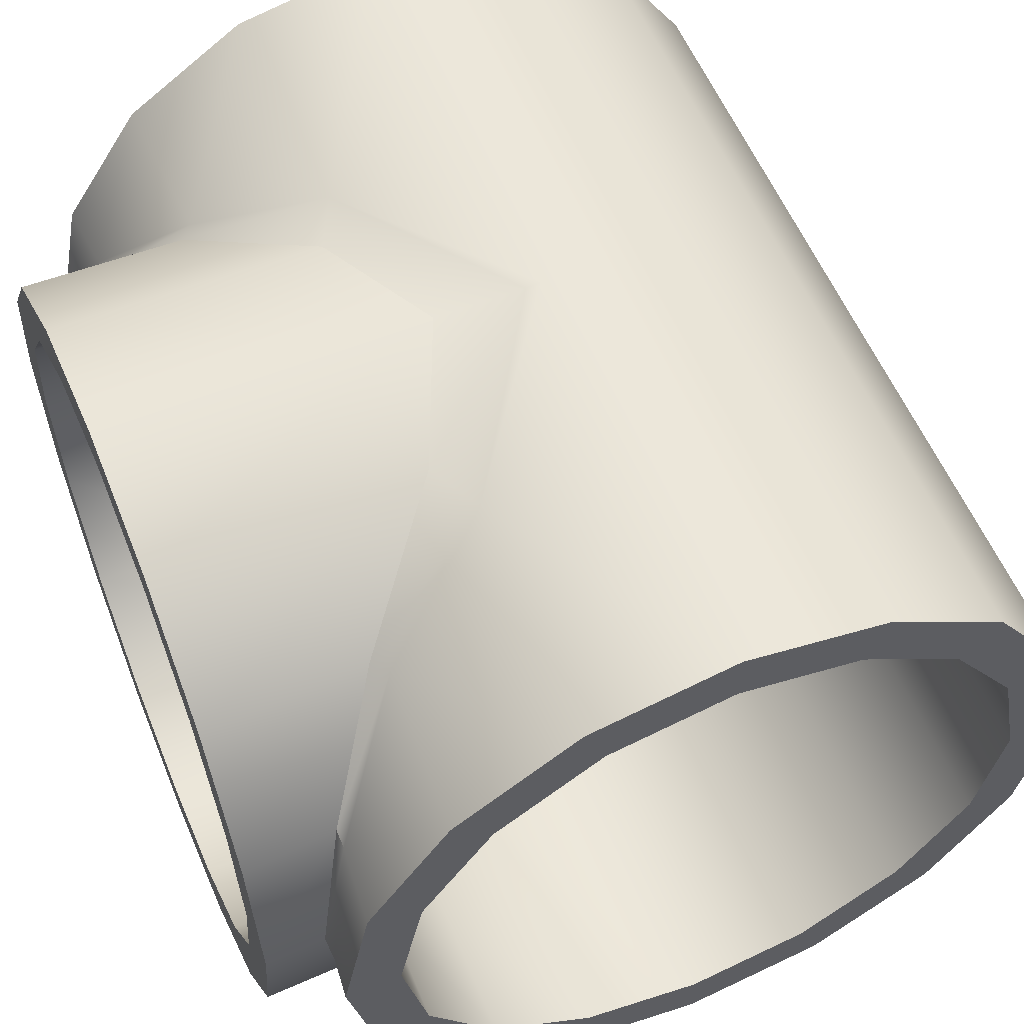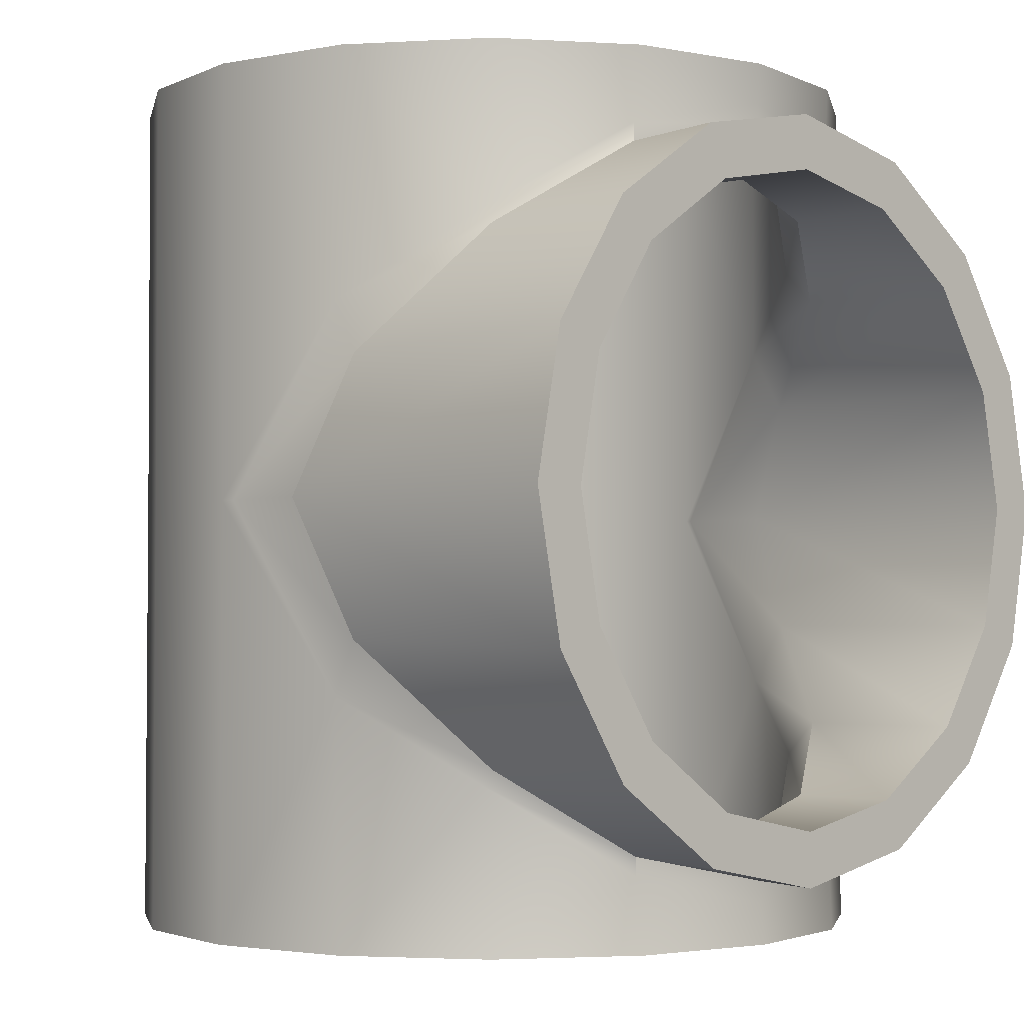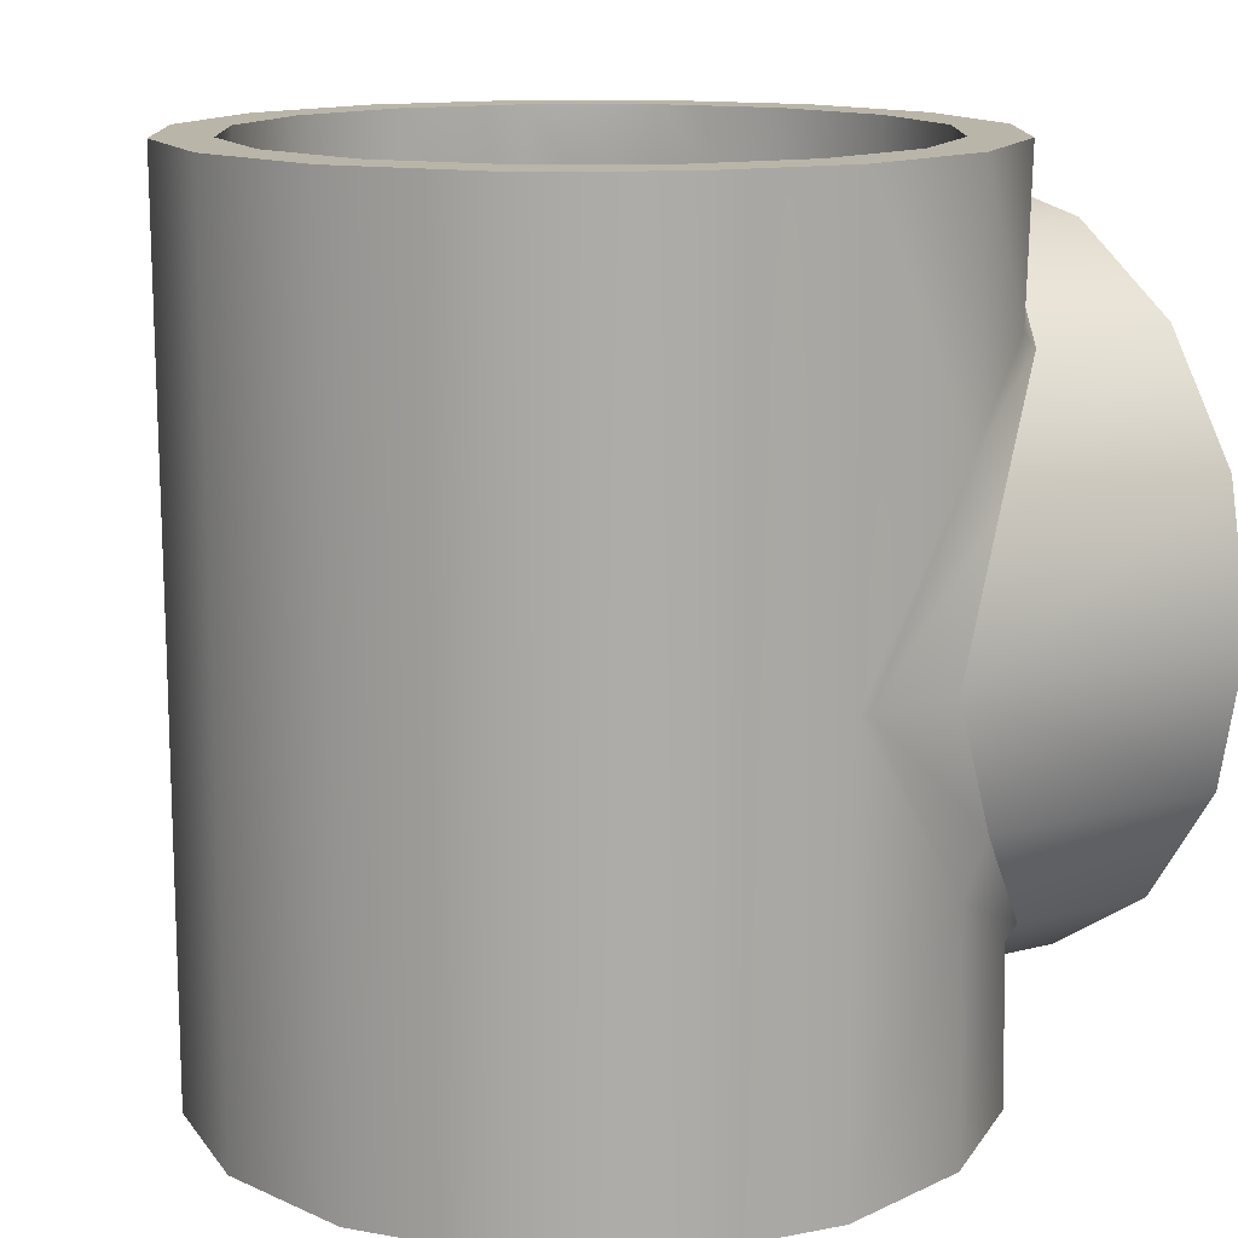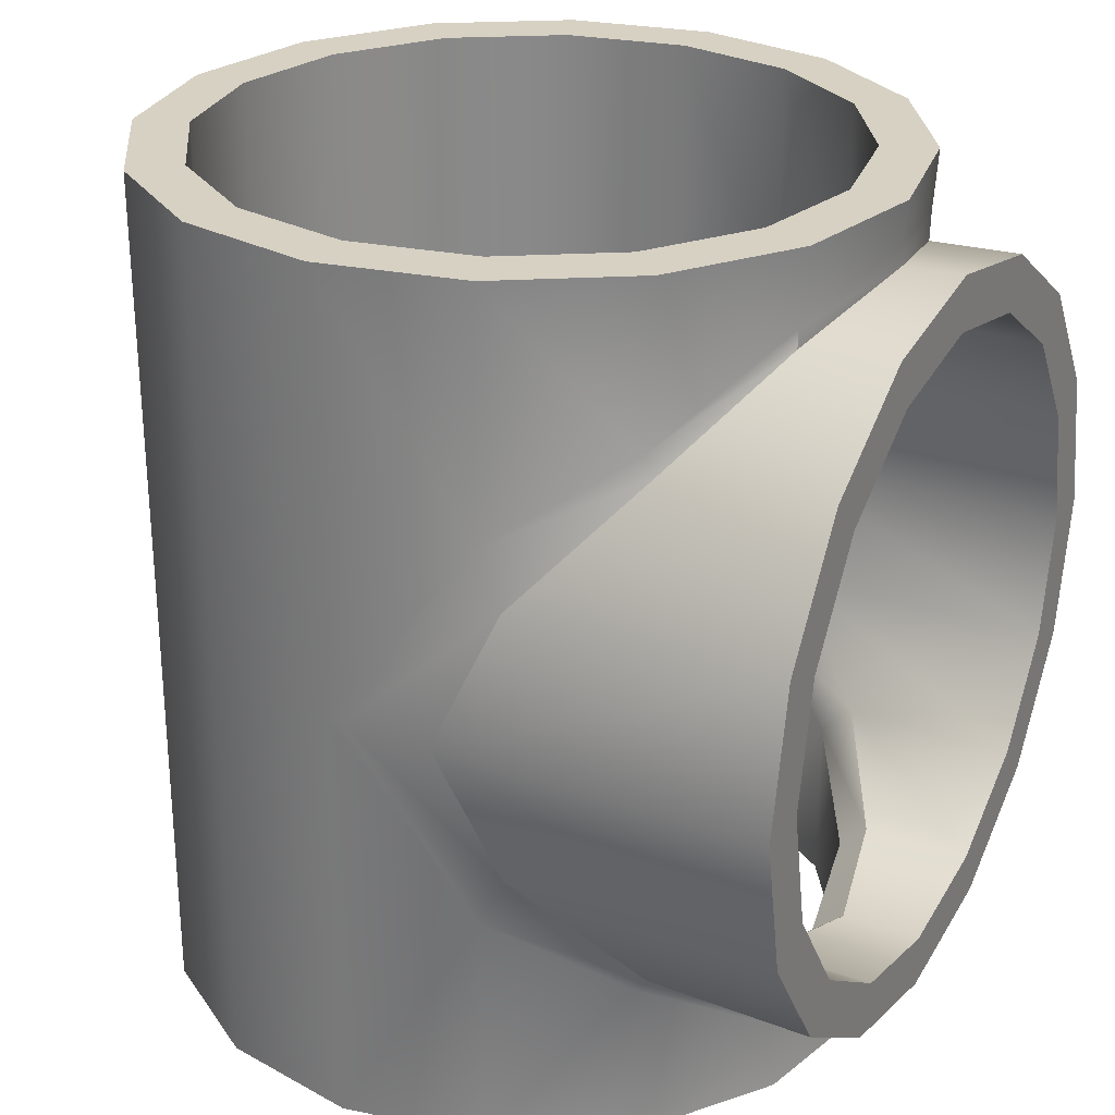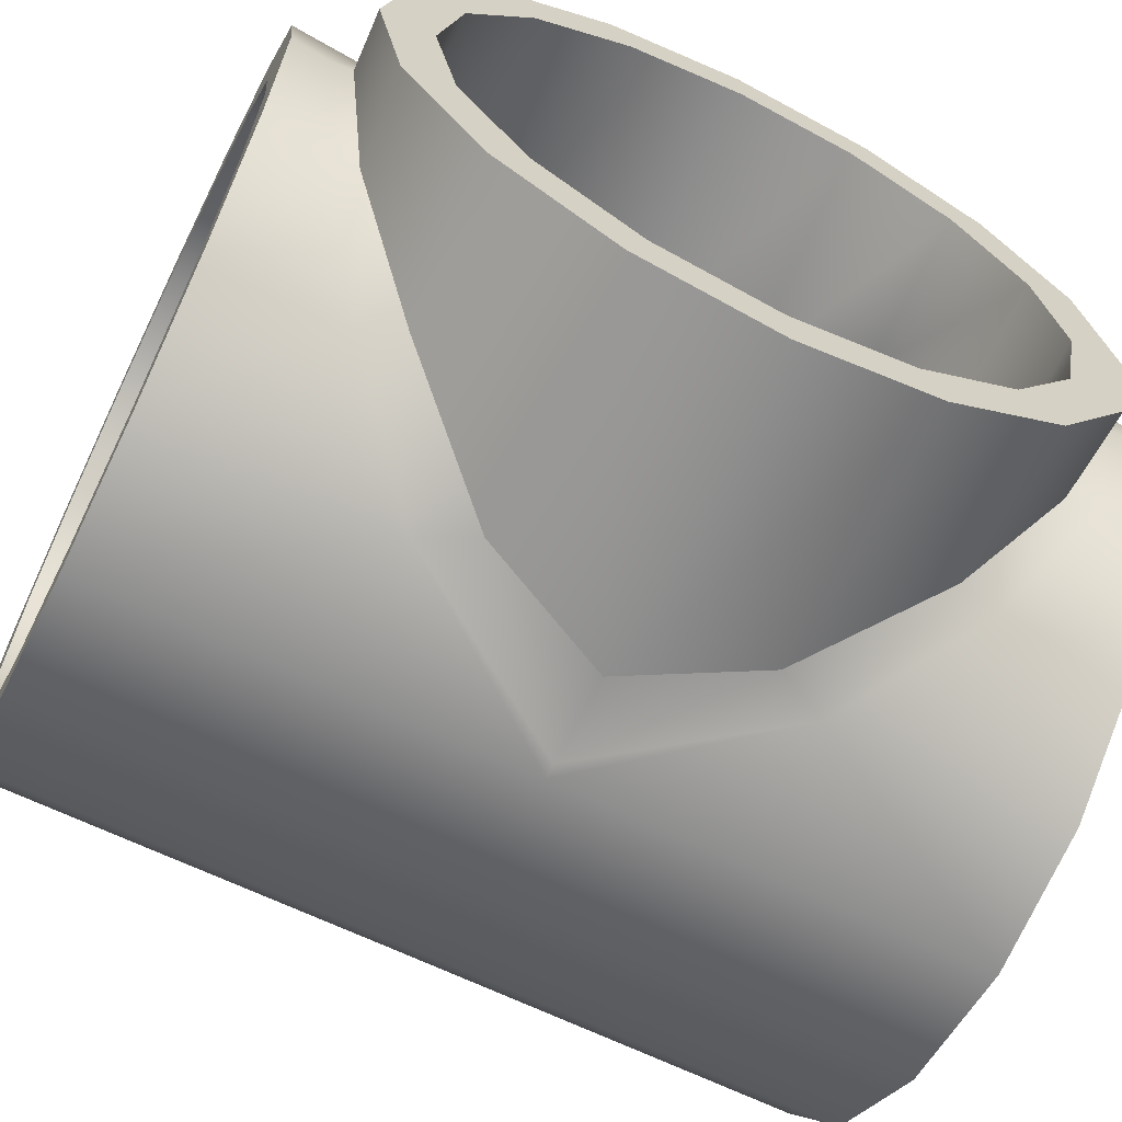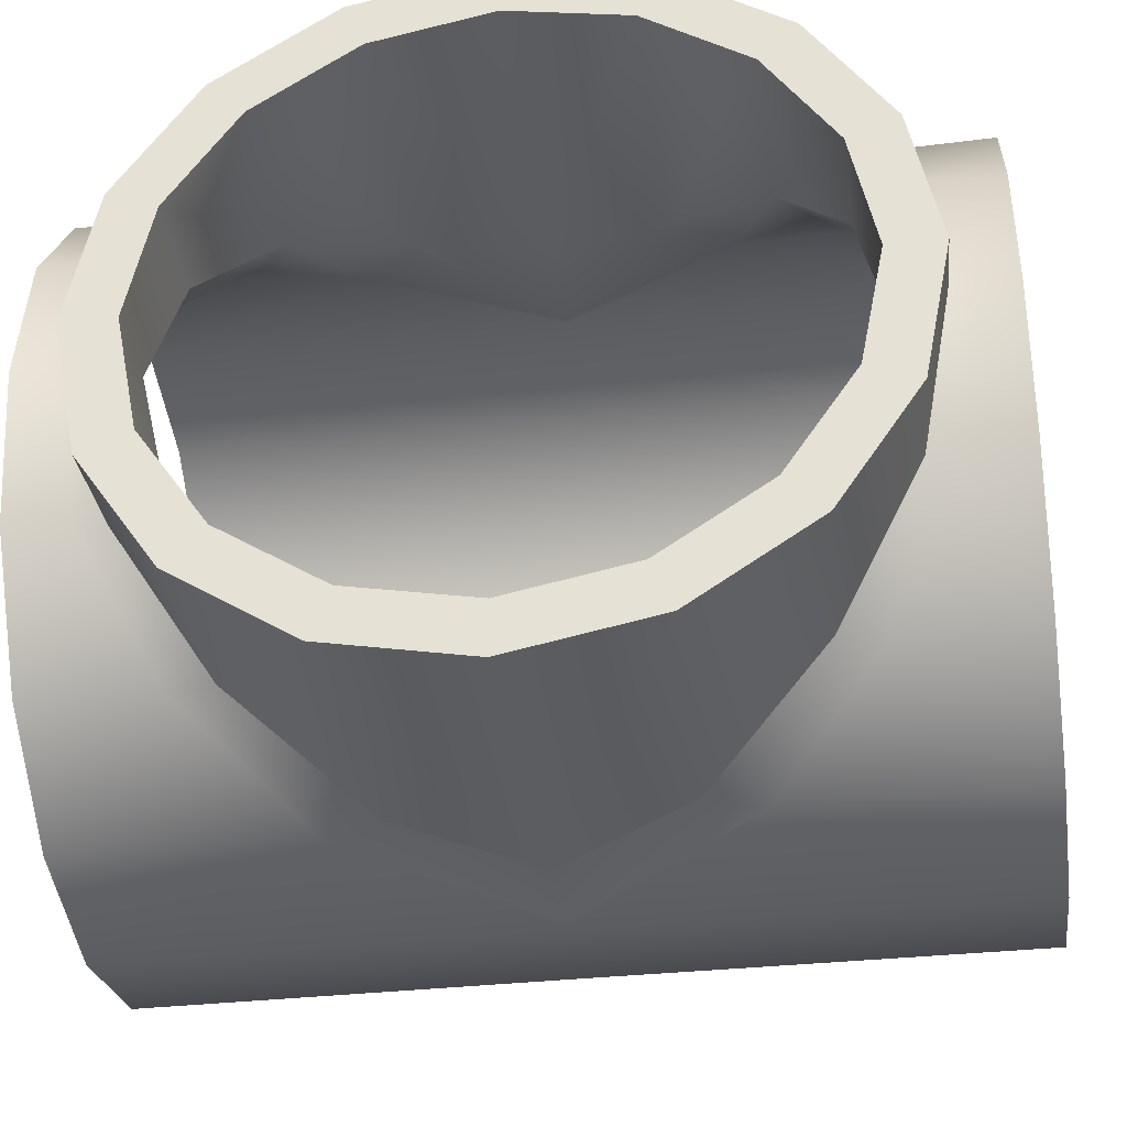
<metadata>
{"format":"obj","ext":"obj","renderer":"f3d","projection":"perspective","resolution":1024,"background":"white","views":[{"elev":57.4,"azim":157.4,"up":"+Z"},{"elev":-2.6,"azim":44.9,"up":"+Y"},{"elev":13.7,"azim":-34.4,"up":"+Y"},{"elev":27.1,"azim":28.8,"up":"+Y"},{"elev":-65.1,"azim":63.8,"up":"+Z"},{"elev":-35.7,"azim":98.1,"up":"+Z"}]}
</metadata>
<code>
o Pipe_T_Cylinder.011
v 0 1 -0.8677
v -0.332 1 -0.8016
v -0.6135 1 -0.6135
v -0.8016 1 -0.332
v -0.8677 1 0
v -0.8016 1 0.332
v -0.6135 1 0.6135
v -0.332 1 0.8016
v 0 1 0.8677
v 0.332 1 0.8016
v 0.6135 1 0.6135
v 0.8016 1 0.332
v 0.8677 1 -0
v 0.8016 1 -0.332
v 0.6135 1 -0.6135
v 0.332 1 -0.8016
v -0.2831 1 -0.6835
v 1e-06 1 -0.7398
v -0.5231 1 -0.5231
v -0.6835 1 -0.2831
v -0.6835 1 0.2831
v -0.5231 1 0.5231
v -0.2831 1 0.6835
v 0 1 0.7398
v 0.2831 1 0.6835
v 0.5231 1 0.5231
v 0.6835 1 -0.2831
v 0.5231 1 -0.5231
v 0.2831 1 -0.6835
v 1 0.2831 -0.6835
v 1 0.5231 -0.5231
v 1 0.6835 -0.2831
v 0.7483 0.6835 -0.2831
v 0.5976 0.5231 -0.5231
v 0.3693 0.2831 -0.6835
v 0.2831 0.4258 -0.6835
v 0.5231 0.602 -0.5231
v 0.6835 0.7452 -0.2831
v 2e-06 0.3348 -0.7398
v 1 0.2831 0.6835
v 1 0.5231 0.5231
v 1 0.6835 0.2831
v 1 0.7398 0
v 0.8144 0.7398 0
v 0.7483 0.6835 0.2831
v 0.5976 0.5231 0.5231
v 0.3693 0.2831 0.6835
v -0.7398 1 0
v 0.7398 1 0
v 0.6835 1 0.2831
v 0.2831 0.4258 0.6835
v 0.5231 0.602 0.5231
v 0.6835 0.7452 0.2831
v 0.7398 0.8021 0
v 2e-06 0.3348 0.7398
v 1 0.331 -0.799
v 1 0.6115 -0.6115
v 1 0.799 -0.331
v 0.7864 0.7864 -0.343
v 0.6261 0.592 -0.6235
v 0.3813 0.3135 -0.8042
v 0.318 0.4375 -0.803
v 0.5977 0.6942 -0.6205
v 0.7898 0.8598 -0.3394
v 2e-06 0.3348 -0.8648
v 1 0.331 0.799
v 1 0.6115 0.6115
v 1 0.799 0.331
v 1 0.8648 0
v 0.862 0.8585 0
v 0.7879 0.7865 0.343
v 0.6261 0.592 0.6235
v 0.3813 0.3135 0.8042
v 0.318 0.4375 0.803
v 0.5947 0.6275 0.6224
v 0.7877 0.8291 0.3412
v 0.859 0.909 0
v 2e-06 0.3348 0.8648
v 0 -1 -0.8677
v -0.332 -1 -0.8016
v -0.6135 -1 -0.6135
v -0.8016 -1 -0.332
v -0.8677 -1 0
v -0.8016 -1 0.332
v -0.6135 -1 0.6135
v -0.332 -1 0.8016
v 0 -1 0.8677
v 0.332 -1 0.8016
v 0.6135 -1 0.6135
v 0.8016 -1 0.332
v 0.8677 -1 -0
v 0.8016 -1 -0.332
v 0.6135 -1 -0.6135
v 0.332 -1 -0.8016
v -0.2831 -1 -0.6835
v 1e-06 -1 -0.7398
v -0.5231 -1 -0.5231
v -0.6835 -1 -0.2831
v -0.6835 -1 0.2831
v -0.5231 -1 0.5231
v -0.2831 -1 0.6835
v 0 -1 0.7398
v 0.2831 -1 0.6835
v 0.5231 -1 0.5231
v 0.6835 -1 -0.2831
v 0.5231 -1 -0.5231
v 0.2831 -1 -0.6835
v 1 0 -0.7398
v 1 -0.2831 -0.6835
v 1 -0.5231 -0.5231
v 1 -0.6835 -0.2831
v 0.7483 -0.6835 -0.2831
v 0.5976 -0.5231 -0.5231
v 0.3693 -0.2831 -0.6835
v 0.2417 0 -0.7398
v 0.2831 -0.4258 -0.6835
v 0.5231 -0.602 -0.5231
v 0.6835 -0.7452 -0.2831
v 2e-06 -0.3348 -0.7398
v 0.01608 0 -0.7366
v 2e-06 0 -0.7398
v 1 0 0.7398
v 1 -0.2831 0.6835
v 1 -0.5231 0.5231
v 1 -0.6835 0.2831
v 1 -0.7398 0
v 0.8144 -0.7398 0
v 0.7483 -0.6835 0.2831
v 0.5976 -0.5231 0.5231
v 0.3693 -0.2831 0.6835
v 0.2417 0 0.7398
v -0.7398 -1 0
v 0.7398 -1 0
v 0.6835 -1 0.2831
v 0.2831 -0.4258 0.6835
v 0.5231 -0.602 0.5231
v 0.6835 -0.7452 0.2831
v 0.7398 -0.8021 0
v 2e-06 -0.3348 0.7398
v 0.01608 0 0.7366
v 2e-06 0 0.7398
v 1 0 -0.8648
v 1 -0.331 -0.799
v 1 -0.6115 -0.6115
v 1 -0.799 -0.331
v 0.7864 -0.7864 -0.343
v 0.6261 -0.592 -0.6235
v 0.3813 -0.3135 -0.8042
v 0.2455 0 -0.8648
v 0.318 -0.4375 -0.803
v 0.5977 -0.6942 -0.6205
v 0.7898 -0.8598 -0.3394
v 2e-06 -0.3348 -0.8648
v 0.03461 0 -0.8602
v 2e-06 0 -0.8648
v 1 0 0.8648
v 1 -0.331 0.799
v 1 -0.6115 0.6115
v 1 -0.799 0.331
v 1 -0.8648 0
v 0.862 -0.8585 0
v 0.7879 -0.7865 0.343
v 0.6261 -0.592 0.6235
v 0.3813 -0.3135 0.8042
v 0.2455 0 0.8648
v 0.318 -0.4375 0.803
v 0.5947 -0.6275 0.6224
v 0.7877 -0.8291 0.3412
v 0.859 -0.909 0
v 2e-06 -0.3348 0.8648
v 0.03461 0 0.8602
v 2e-06 0 0.8648
v -0.3315 0 -0.8003
v -0.6125 0 -0.6125
v -0.8003 0 -0.3315
v -0.6125 0 0.6125
v -0.8003 0 0.3315
v -0.3315 0 0.8003
v -0.8663 0 -0
v -0.7398 0 0
v -0.6835 0 -0.2831
v -0.5231 0 -0.5231
v -0.2831 0 -0.6835
v -0.6835 0 0.2831
v -0.5231 0 0.5231
v -0.2831 0 0.6835
f 4 20 19 3
f 9 24 23 8
f 5 48 20 4
f 14 27 49 13
f 10 25 24 9
f 6 21 48 5
f 15 28 27 14
f 2 17 18 1
f 11 26 25 10
f 7 22 21 6
f 16 29 28 15
f 3 19 17 2
f 12 50 26 11
f 8 23 22 7
f 1 18 29 16
f 43 44 33 32
f 32 33 34 31
f 31 34 35 30
f 30 35 115 108
f 29 36 37 28
f 18 39 36 29
f 28 37 38 27
f 27 38 54 49
f 17 183 121 39 18
f 36 39 121 120
f 36 35 34 37
f 44 54 38 33
f 37 34 33 38
f 35 36 120 115
f 43 42 45 44
f 42 41 46 45
f 41 40 47 46
f 40 122 131 47
f 25 26 52 51
f 24 25 51 55
f 26 50 53 52
f 50 49 54 53
f 23 24 55 141 186
f 51 140 141 55
f 51 52 46 47
f 44 45 53 54
f 52 53 45 46
f 47 131 140 51
f 69 58 59 70
f 58 57 60 59
f 57 56 61 60
f 56 142 149 61
f 16 15 63 62
f 1 16 62 65
f 15 14 64 63
f 14 13 77 64
f 2 1 65 155 173
f 62 154 155 65
f 62 63 60 61
f 70 59 64 77
f 63 64 59 60
f 61 149 154 62
f 69 70 71 68
f 68 71 72 67
f 67 72 73 66
f 66 73 165 156
f 10 74 75 11
f 9 78 74 10
f 11 75 76 12
f 12 76 77 13
f 8 178 172 78 9
f 74 78 172 171
f 74 73 72 75
f 70 77 76 71
f 75 72 71 76
f 73 74 171 165
f 30 108 142 56
f 31 30 56 57
f 32 31 57 58
f 43 32 58 69
f 122 40 66 156
f 40 41 67 66
f 41 42 68 67
f 42 43 69 68
f 49 50 12 13
f 7 176 178 8
f 6 177 176 7
f 5 179 177 6
f 3 2 173 174
f 4 3 174 175
f 5 4 175 179
f 22 23 186 185
f 21 22 185 184
f 48 21 184 180
f 19 182 183 17
f 20 181 182 19
f 48 180 181 20
f 82 81 97 98
f 87 86 101 102
f 83 82 98 132
f 92 91 133 105
f 88 87 102 103
f 84 83 132 99
f 93 92 105 106
f 80 79 96 95
f 89 88 103 104
f 85 84 99 100
f 94 93 106 107
f 81 80 95 97
f 90 89 104 134
f 86 85 100 101
f 79 94 107 96
f 126 111 112 127
f 111 110 113 112
f 110 109 114 113
f 109 108 115 114
f 107 106 117 116
f 96 107 116 119
f 106 105 118 117
f 105 133 138 118
f 95 96 119 121 183
f 116 120 121 119
f 116 117 113 114
f 127 112 118 138
f 117 118 112 113
f 114 115 120 116
f 126 127 128 125
f 125 128 129 124
f 124 129 130 123
f 123 130 131 122
f 103 135 136 104
f 102 139 135 103
f 104 136 137 134
f 134 137 138 133
f 101 186 141 139 102
f 135 139 141 140
f 135 130 129 136
f 127 138 137 128
f 136 129 128 137
f 130 135 140 131
f 160 161 146 145
f 145 146 147 144
f 144 147 148 143
f 143 148 149 142
f 94 150 151 93
f 79 153 150 94
f 93 151 152 92
f 92 152 169 91
f 80 173 155 153 79
f 150 153 155 154
f 150 148 147 151
f 161 169 152 146
f 151 147 146 152
f 148 150 154 149
f 160 159 162 161
f 159 158 163 162
f 158 157 164 163
f 157 156 165 164
f 88 89 167 166
f 87 88 166 170
f 89 90 168 167
f 90 91 169 168
f 86 87 170 172 178
f 166 171 172 170
f 166 167 163 164
f 161 162 168 169
f 167 168 162 163
f 164 165 171 166
f 109 143 142 108
f 110 144 143 109
f 111 145 144 110
f 126 160 145 111
f 122 156 157 123
f 123 157 158 124
f 124 158 159 125
f 125 159 160 126
f 133 91 90 134
f 85 86 178 176
f 84 85 176 177
f 83 84 177 179
f 81 174 173 80
f 82 175 174 81
f 83 179 175 82
f 100 185 186 101
f 99 184 185 100
f 132 180 184 99
f 97 95 183 182
f 98 97 182 181
f 132 98 181 180

</code>
